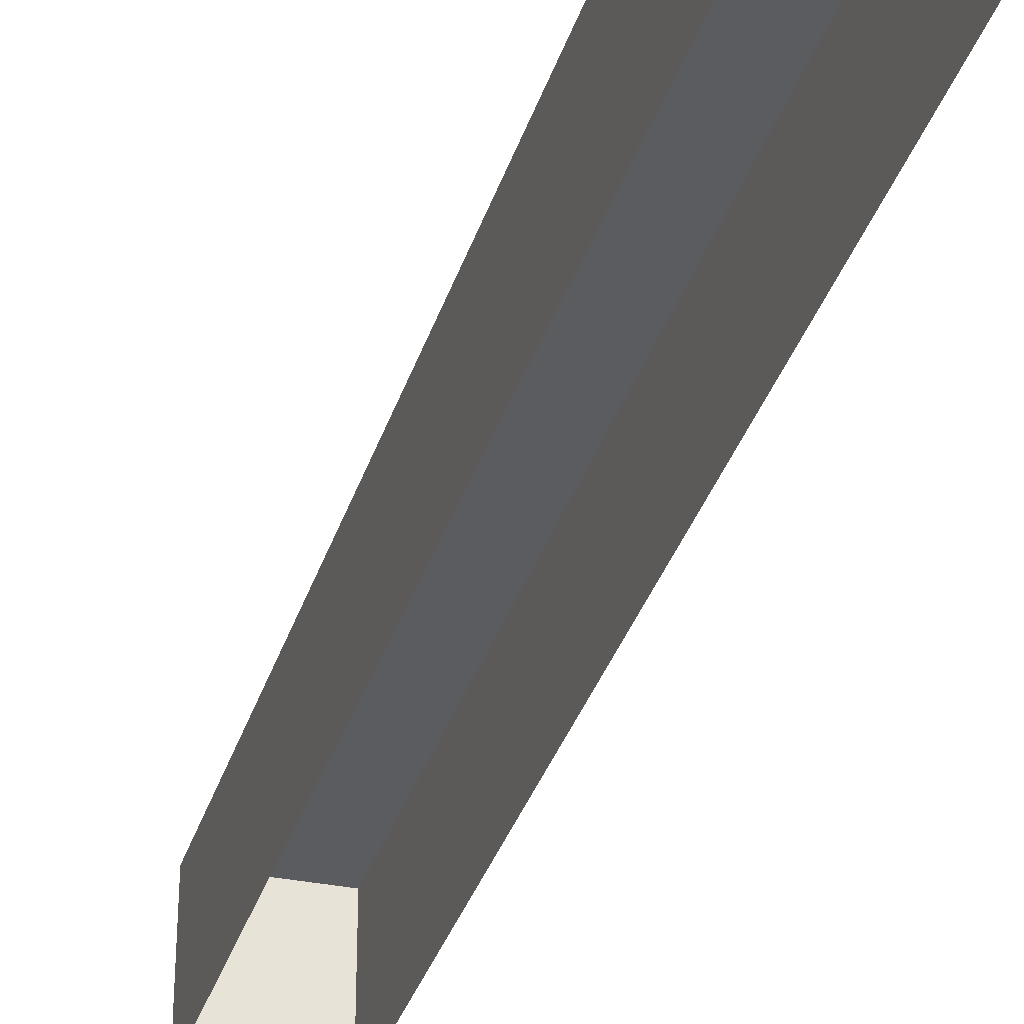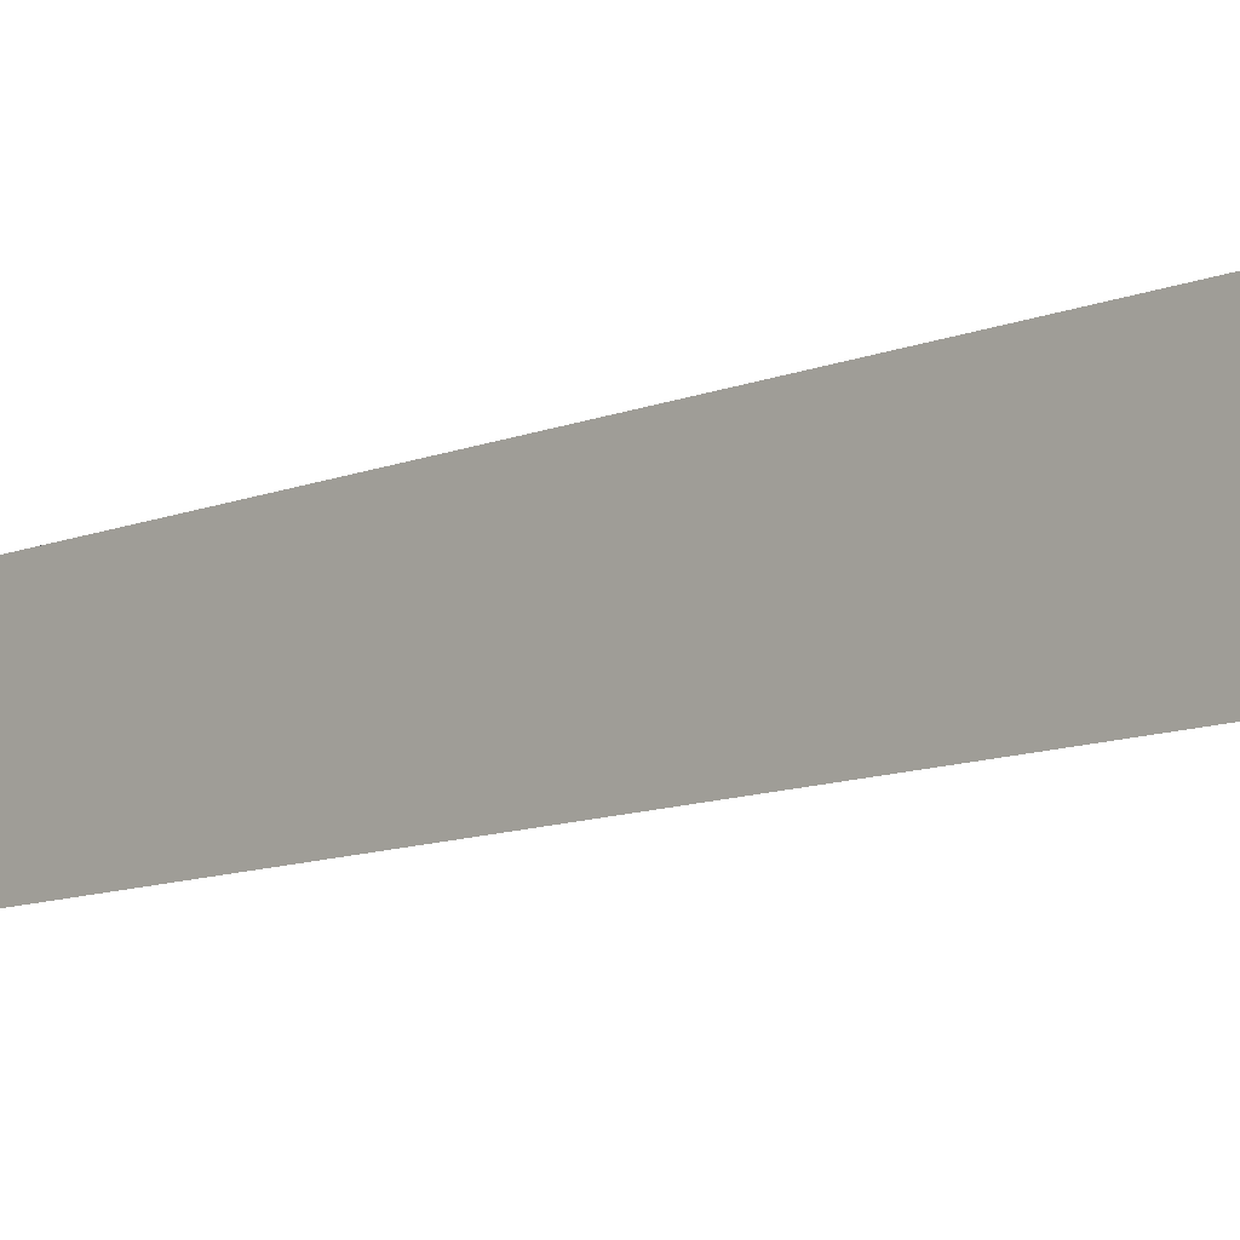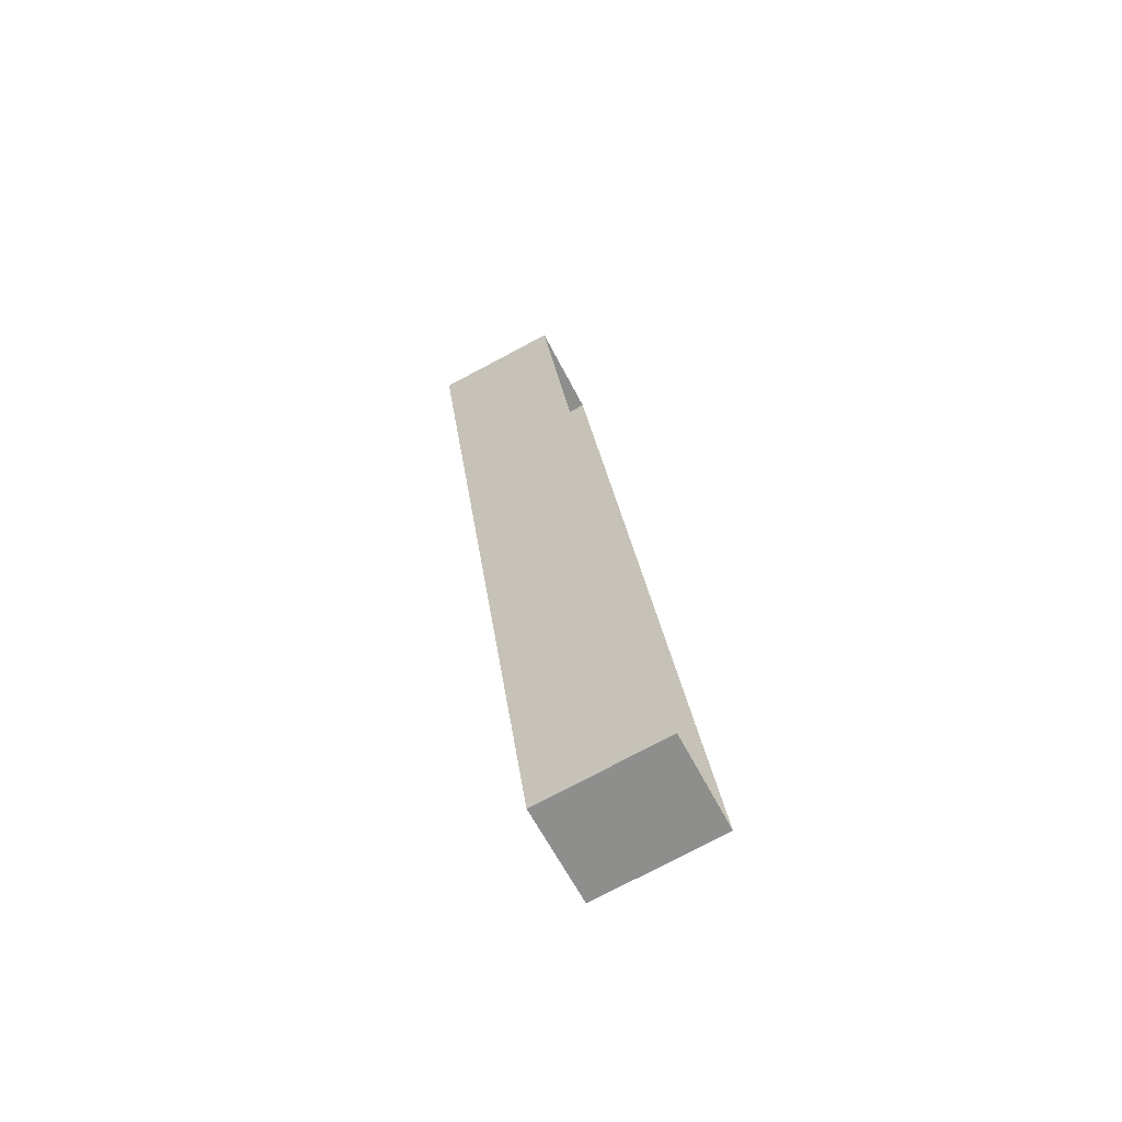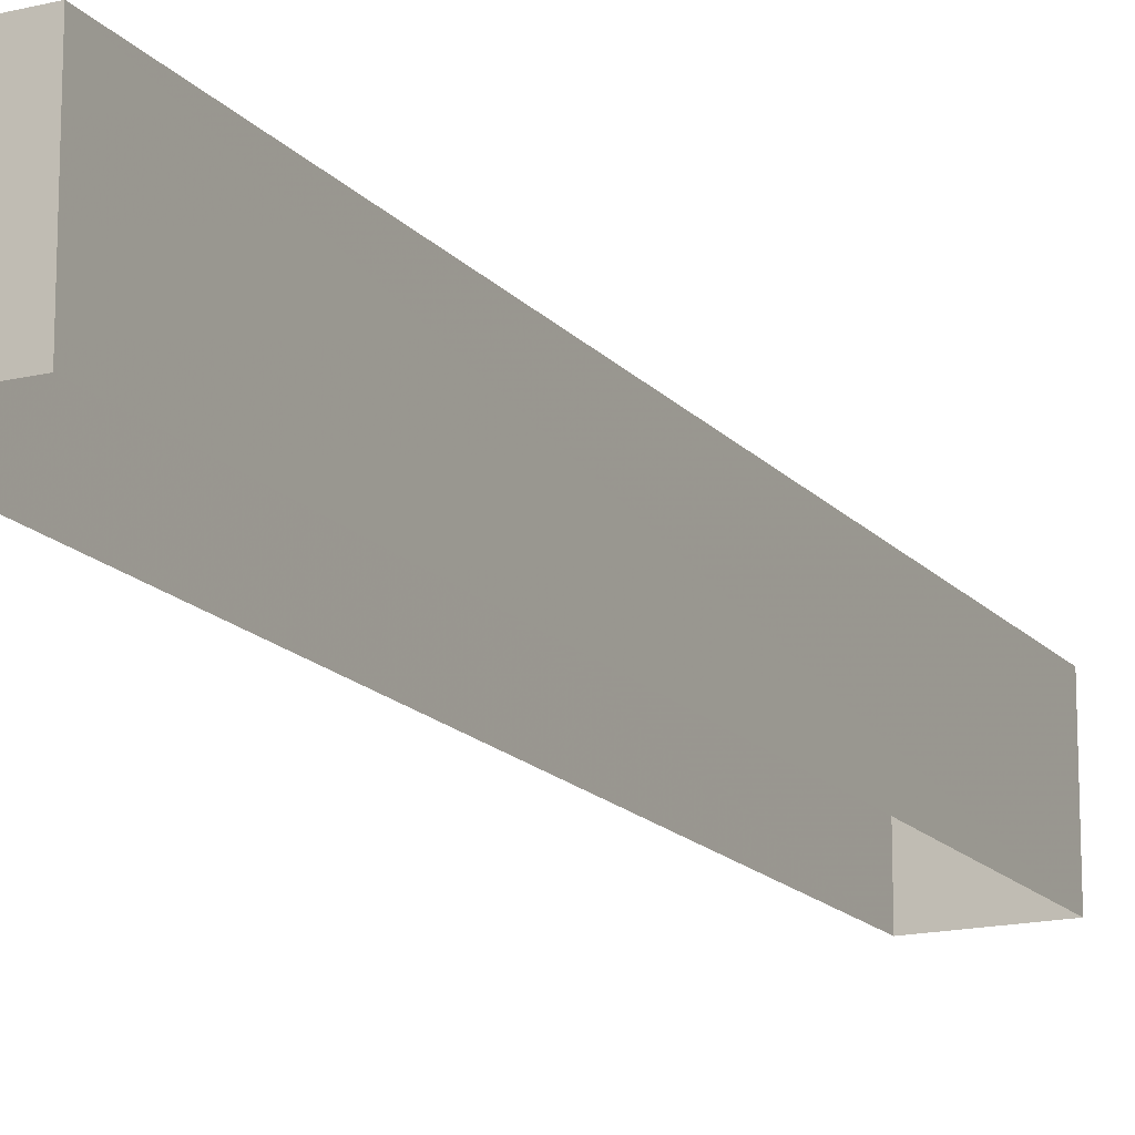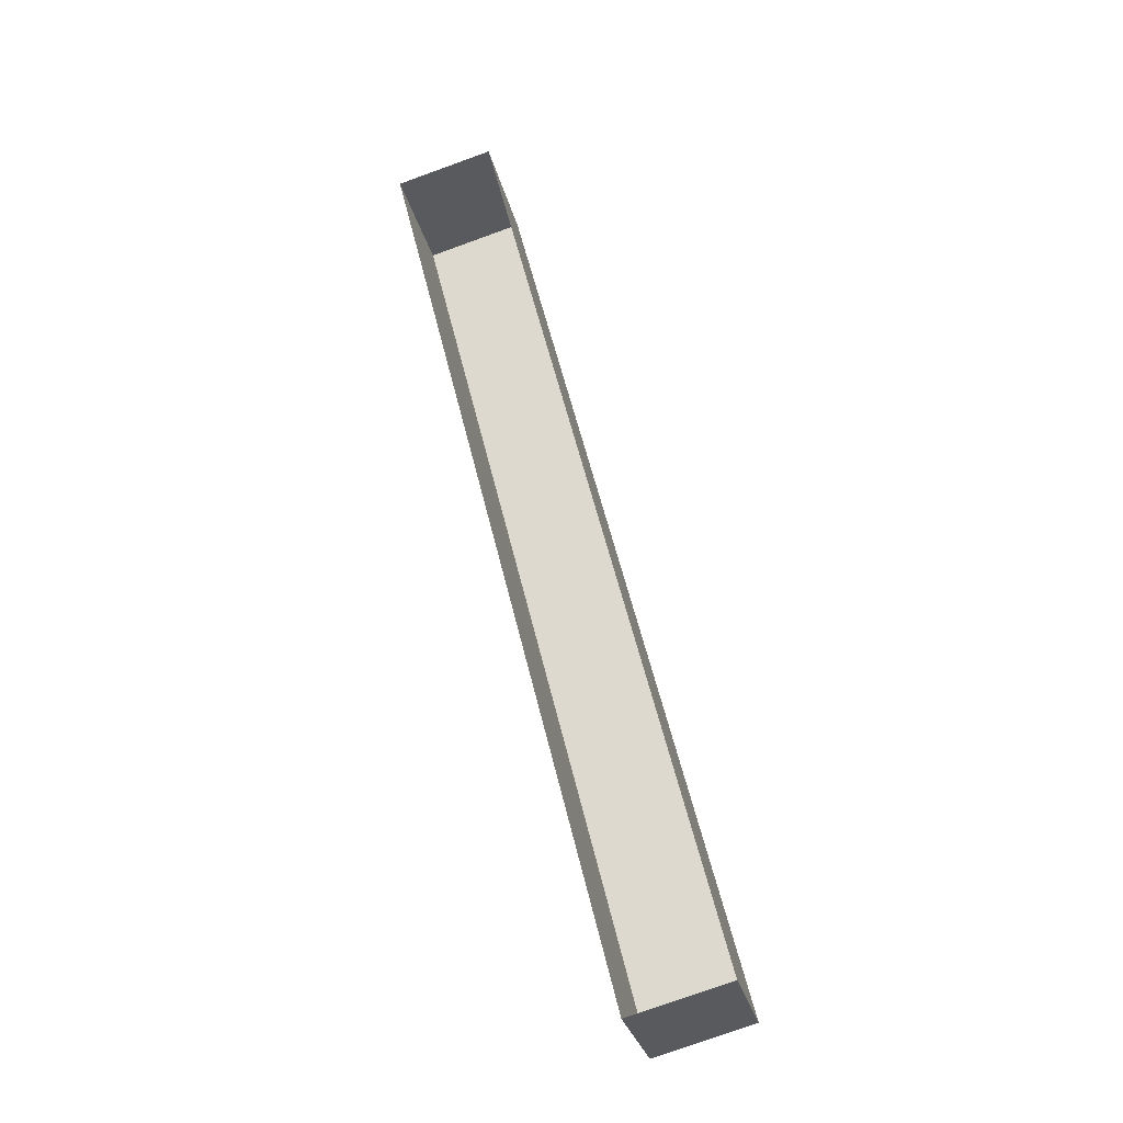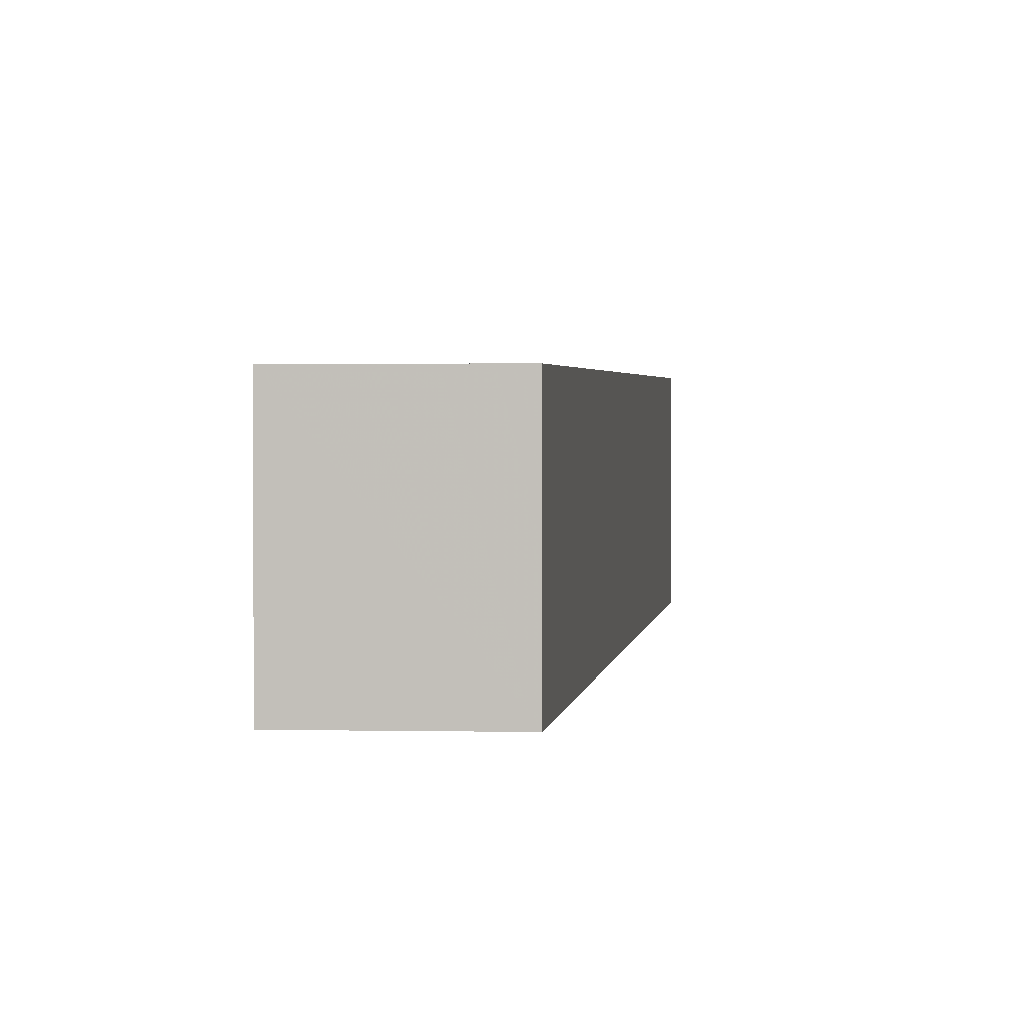
<metadata>
{"format":"obj","ext":"obj","renderer":"f3d","projection":"perspective","resolution":1024,"background":"white","views":[{"elev":-34.0,"azim":-30.3,"up":"+Z"},{"elev":-10.6,"azim":-58.2,"up":"+Z"},{"elev":-77.7,"azim":117.8,"up":"+Y"},{"elev":-15.9,"azim":-167.9,"up":"+Z"},{"elev":-29.0,"azim":-167.1,"up":"+Y"},{"elev":1.5,"azim":-9.1,"up":"+Z"}]}
</metadata>
<code>
v -8458 -4.136e+04 3.714
v -8491 -4.145e+04 3.737
v -8468 -4.136e+04 3.714
v -8481 -4.145e+04 3.737
v -8491 -4.145e+04 16.44
v -8458 -4.136e+04 16.42
v -8468 -4.136e+04 16.42
v -8481 -4.145e+04 16.45
f 1 2 3
f 1 4 2
f 5 6 7
f 5 8 6
f 7 1 3
f 7 6 1
f 6 4 1
f 6 8 4
f 5 2 4
f 8 5 4
f 7 3 2
f 5 7 2

</code>
